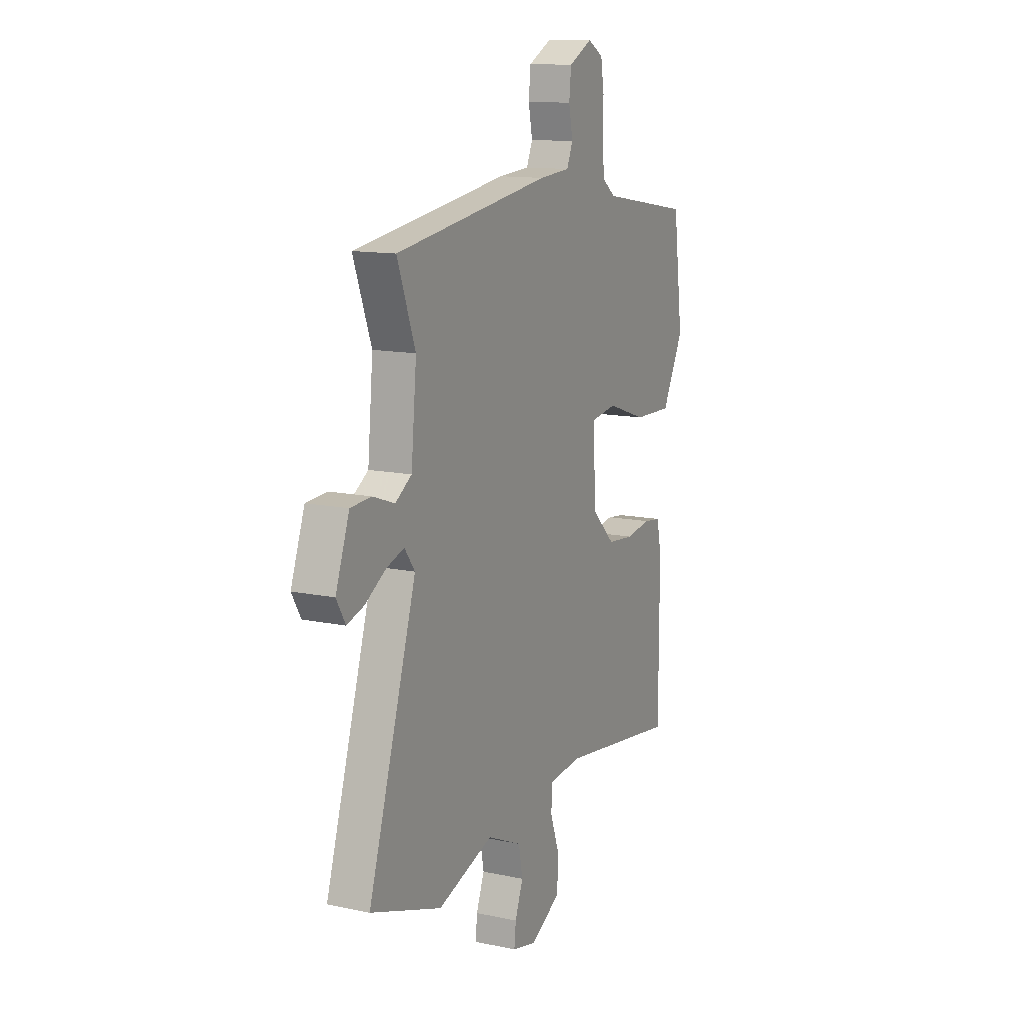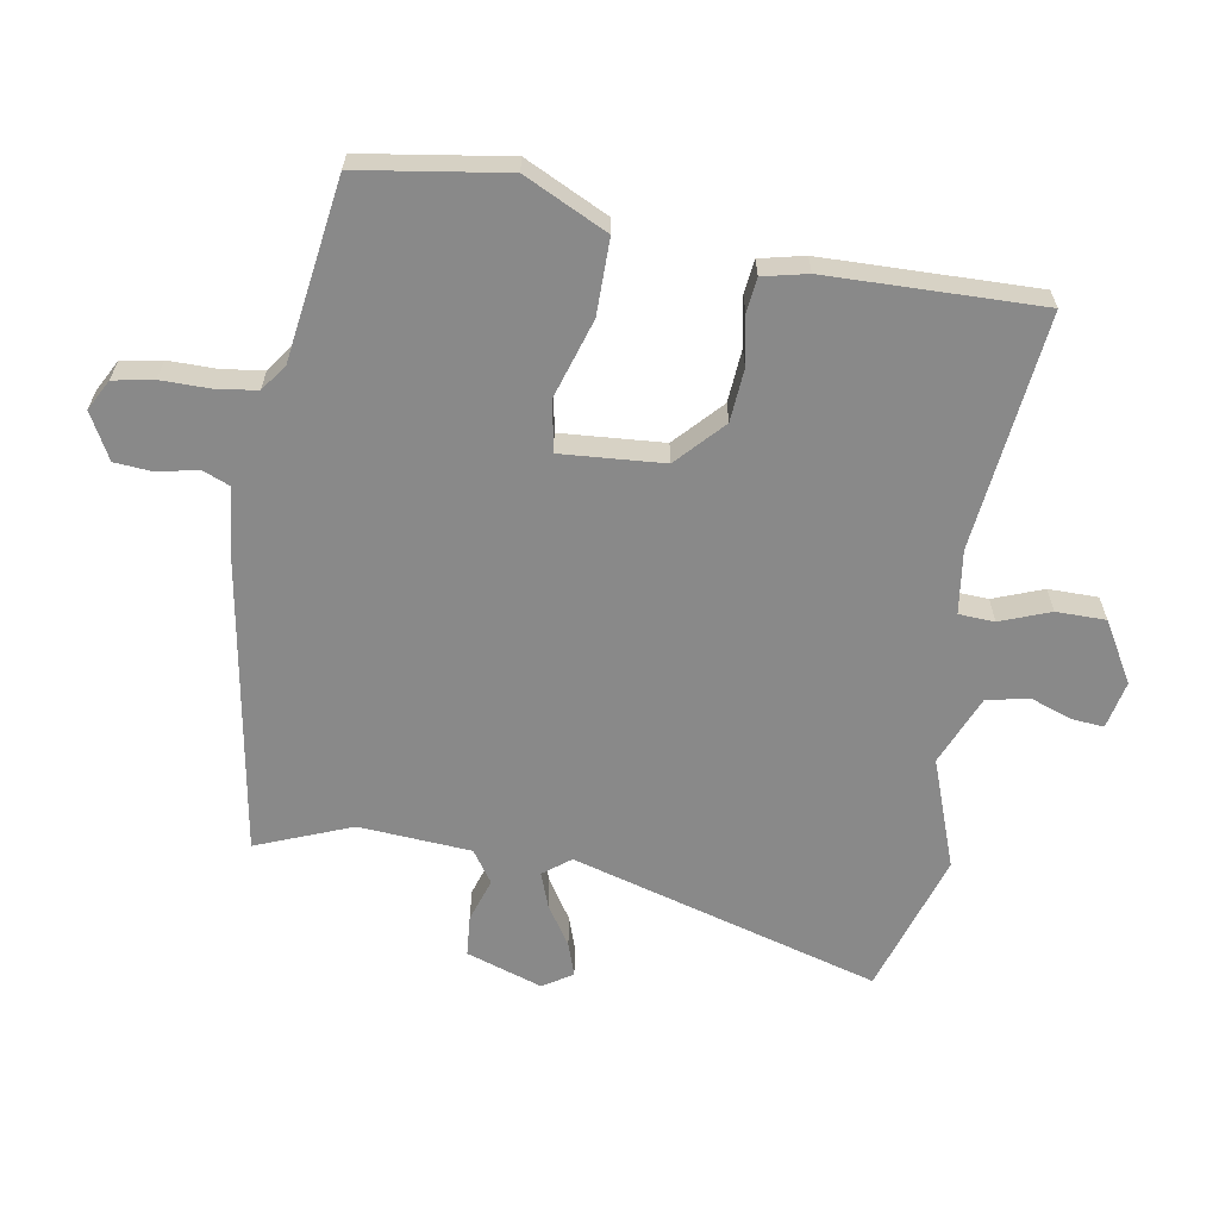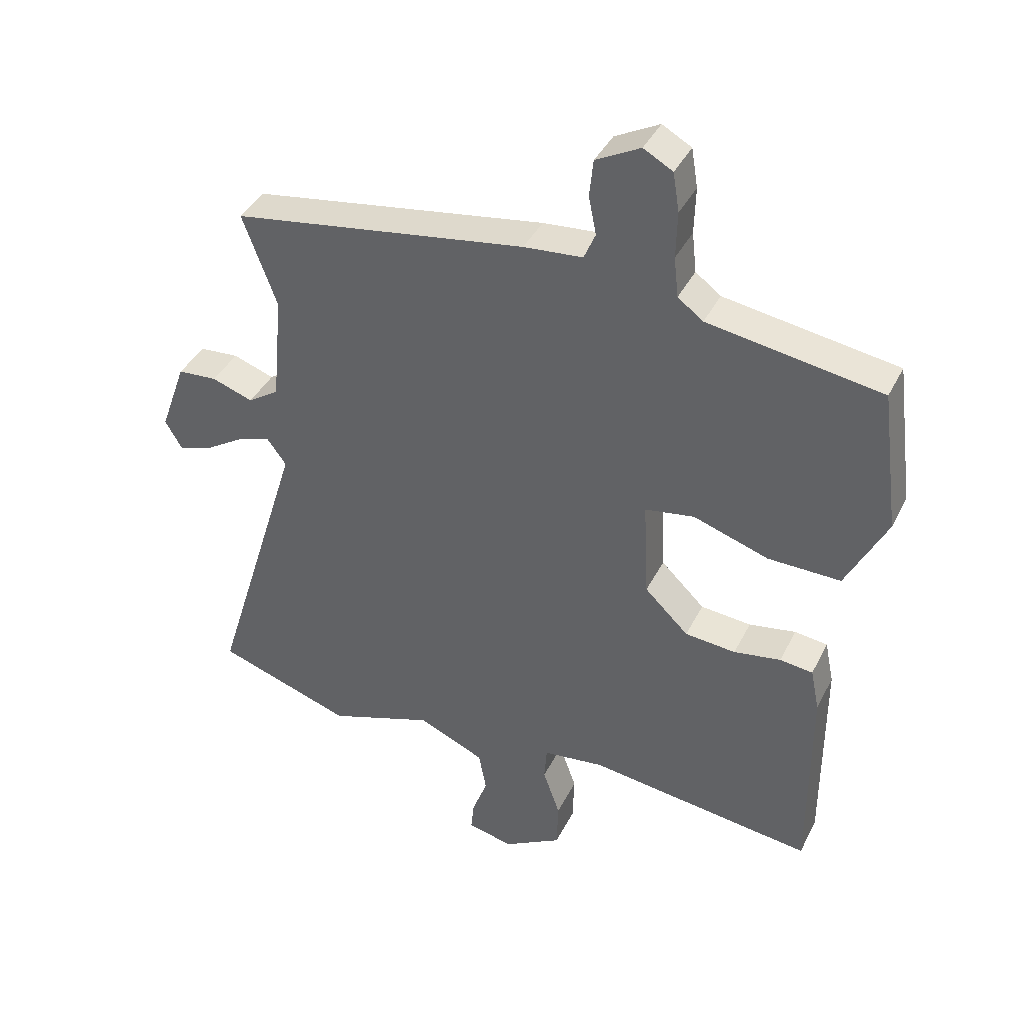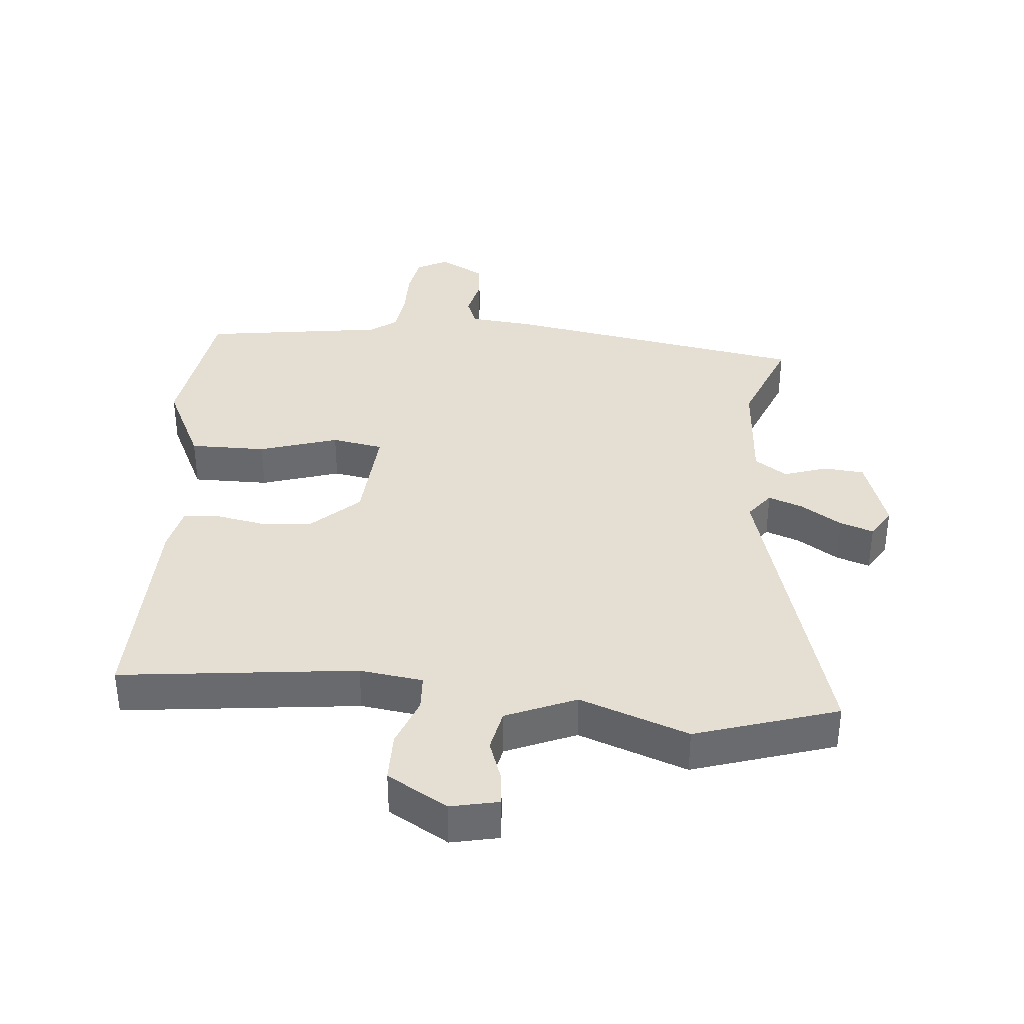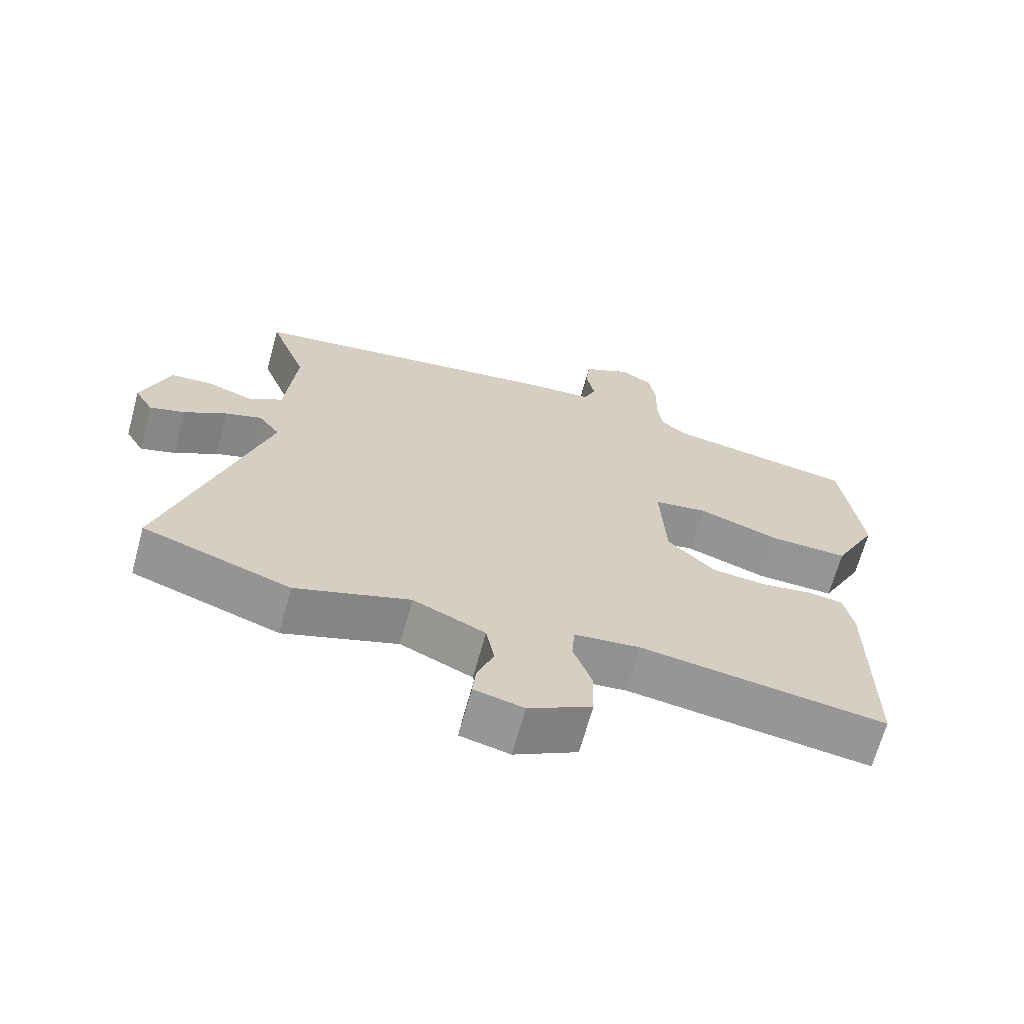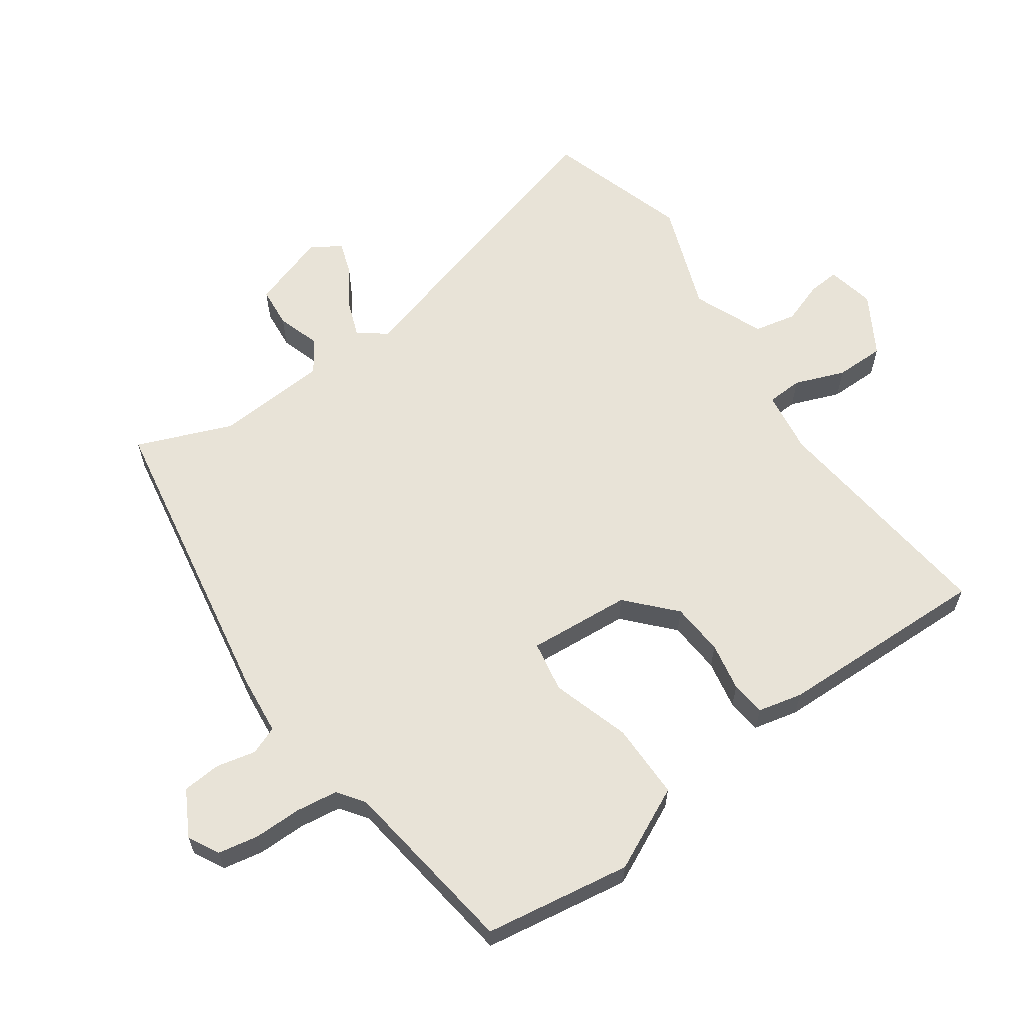
<metadata>
{"format":"obj","ext":"obj","renderer":"f3d","projection":"perspective","resolution":1024,"background":"white","views":[{"elev":12.9,"azim":-64.0,"up":"+Z"},{"elev":-63.2,"azim":81.6,"up":"+Y"},{"elev":39.1,"azim":24.4,"up":"+Z"},{"elev":37.0,"azim":-173.7,"up":"+Y"},{"elev":-67.2,"azim":-15.3,"up":"+Z"},{"elev":61.9,"azim":56.3,"up":"+Y"}]}
</metadata>
<code>
v -0.395 0.07 -0.536
v -0.609 0.07 -0.463
v -0.465 0.07 0.002
v -0.496 0.07 0.044
v -0.549 0.07 0.026
v -0.611 0.07 -0.012
v -0.662 0.07 -0.028
v -0.689 0.07 0.018
v -0.648 0.07 0.132
v -0.586 0.07 0.136
v -0.521 0.07 0.113
v -0.472 0.07 0.145
v -0.456 0.07 0.315
v -0.51 0.07 0.46
v -0.045 0.07 0.528
v 0.048 0.07 0.535
v 0.066 0.07 0.577
v 0.054 0.07 0.637
v 0.06 0.07 0.695
v 0.13 0.07 0.731
v 0.176 0.07 0.705
v 0.186 0.07 0.644
v 0.184 0.07 0.571
v 0.191 0.07 0.508
v 0.231 0.07 0.478
v 0.504 0.07 0.433
v 0.533 0.07 0.21
v 0.469 0.07 0.085
v 0.354 0.07 0.088
v 0.236 0.07 0.128
v 0.158 0.07 0.116
v 0.166 0.07 -0.04
v 0.235 0.07 -0.107
v 0.315 0.07 -0.115
v 0.389 0.07 -0.103
v 0.441 0.07 -0.11
v 0.455 0.07 -0.178
v 0.455 0.07 -0.501
v 0.098 0.07 -0.452
v 0.002 0.07 -0.463
v -0.002 0.07 -0.517
v 0.025 0.07 -0.593
v 0.023 0.07 -0.668
v -0.069 0.07 -0.719
v -0.141 0.07 -0.702
v -0.136 0.07 -0.654
v -0.112 0.07 -0.591
v -0.124 0.07 -0.527
v -0.229 0.07 -0.48
v -0.395 0 -0.536
v -0.609 0 -0.463
v -0.465 0 0.002
v -0.496 0 0.044
v -0.549 0 0.026
v -0.611 0 -0.012
v -0.662 0 -0.028
v -0.689 0 0.018
v -0.648 0 0.132
v -0.586 0 0.136
v -0.521 0 0.113
v -0.472 0 0.145
v -0.456 0 0.315
v -0.51 0 0.46
v -0.045 0 0.528
v 0.048 0 0.535
v 0.066 0 0.577
v 0.054 0 0.637
v 0.06 0 0.695
v 0.13 0 0.731
v 0.176 0 0.705
v 0.186 0 0.644
v 0.184 0 0.571
v 0.191 0 0.508
v 0.231 0 0.478
v 0.504 0 0.433
v 0.533 0 0.21
v 0.469 0 0.085
v 0.354 0 0.088
v 0.236 0 0.128
v 0.158 0 0.116
v 0.166 0 -0.04
v 0.235 0 -0.107
v 0.315 0 -0.115
v 0.389 0 -0.103
v 0.441 0 -0.11
v 0.455 0 -0.178
v 0.455 0 -0.501
v 0.098 0 -0.452
v 0.002 0 -0.463
v -0.002 0 -0.517
v 0.025 0 -0.593
v 0.023 0 -0.668
v -0.069 0 -0.719
v -0.141 0 -0.702
v -0.136 0 -0.654
v -0.112 0 -0.591
v -0.124 0 -0.527
v -0.229 0 -0.48
f 44 45 46 47
f 44 47 48
f 41 42 43 44
f 40 41 44 48
f 36 37 38 39
f 34 35 36 39
f 33 34 39 40
f 32 33 40 48
f 27 28 29 30
f 25 26 27 30
f 24 25 30 31
f 23 24 31
f 22 23 31
f 21 22 31
f 20 21 31
f 17 18 19 20
f 17 20 31
f 16 17 31 32
f 13 14 15 16
f 12 13 16 32
f 8 9 10 11
f 6 7 8 11
f 5 6 11 12
f 4 5 12
f 3 4 12 32
f 49 1 2 3
f 3 32 48 49
f 96 95 94 93
f 97 96 93
f 93 92 91 90
f 97 93 90 89
f 88 87 86 85
f 88 85 84 83
f 89 88 83 82
f 97 89 82 81
f 79 78 77 76
f 79 76 75 74
f 80 79 74 73
f 80 73 72
f 80 72 71
f 80 71 70
f 80 70 69
f 69 68 67 66
f 80 69 66
f 81 80 66 65
f 65 64 63 62
f 81 65 62 61
f 60 59 58 57
f 60 57 56 55
f 61 60 55 54
f 61 54 53
f 81 61 53 52
f 52 51 50 98
f 98 97 81 52
f 1 50 51 2
f 2 51 52 3
f 3 52 53 4
f 4 53 54 5
f 5 54 55 6
f 6 55 56 7
f 7 56 57 8
f 8 57 58 9
f 9 58 59 10
f 10 59 60 11
f 11 60 61 12
f 12 61 62 13
f 13 62 63 14
f 14 63 64 15
f 15 64 65 16
f 16 65 66 17
f 17 66 67 18
f 18 67 68 19
f 19 68 69 20
f 20 69 70 21
f 21 70 71 22
f 22 71 72 23
f 23 72 73 24
f 24 73 74 25
f 25 74 75 26
f 26 75 76 27
f 27 76 77 28
f 28 77 78 29
f 29 78 79 30
f 30 79 80 31
f 31 80 81 32
f 32 81 82 33
f 33 82 83 34
f 34 83 84 35
f 35 84 85 36
f 36 85 86 37
f 37 86 87 38
f 38 87 88 39
f 39 88 89 40
f 40 89 90 41
f 41 90 91 42
f 42 91 92 43
f 43 92 93 44
f 44 93 94 45
f 45 94 95 46
f 46 95 96 47
f 47 96 97 48
f 48 97 98 49
f 49 98 50 1

</code>
